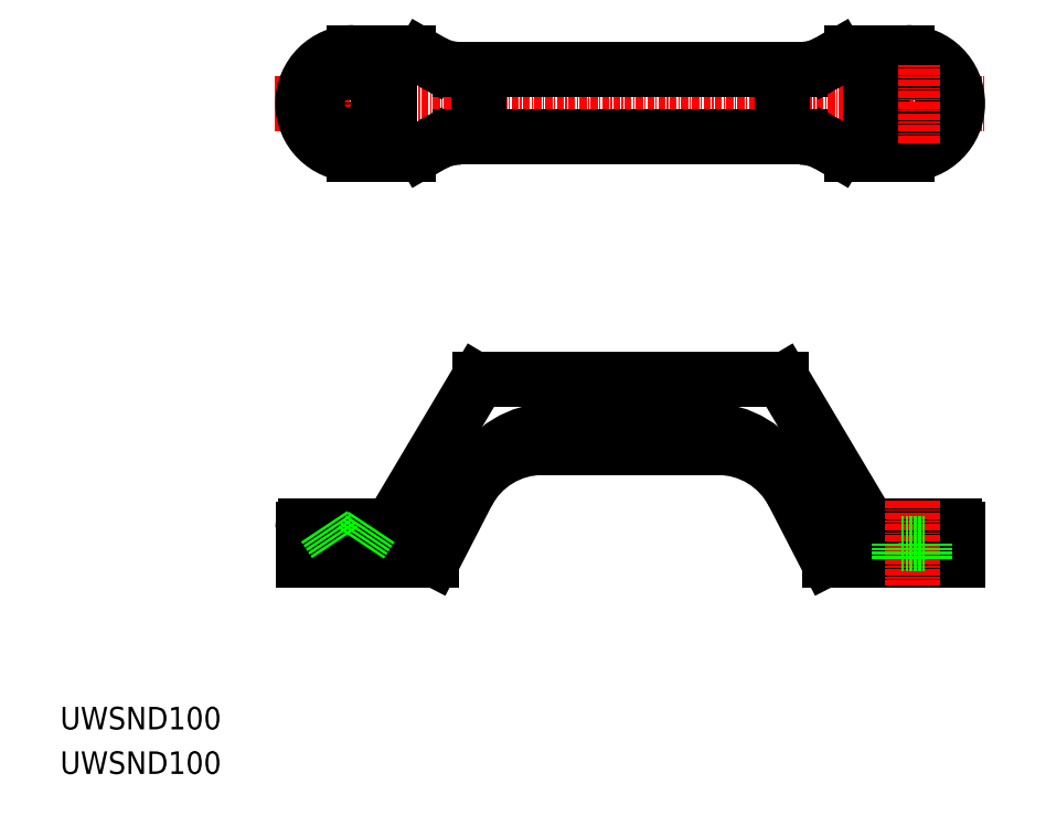
<metadata>
{"format":"dxf","ext":"dxf","renderer":"ezdxf+matplotlib","layout":"modelspace","background":"white","min_lineweight":24,"dpi":150}
</metadata>
<code>
0
SECTION
2
ENTITIES
0
TEXT
8
0
10
-9719
20
-679
30
0
40
4
1
UWSND100
0
TEXT
8
0
10
-9719
20
-671.1
30
0
40
4
1
UWSND100
0
LINE
8
0
10
-9670
20
-638.1
30
0
11
-9666
21
-638.1
31
0
0
LINE
8
0
10
-9666
20
-638.1
30
0
11
-9666
21
-641.1
31
0
0
LINE
8
0
10
-9670
20
-638.1
30
0
11
-9670
21
-641.1
31
0
0
LINE
8
CENTER
10
-9668
20
-630.6
30
0
11
-9668
21
-645.6
31
0
0
LINE
8
0
10
-9589
20
-629.2
30
0
11
-9583
21
-640.8
31
0
0
LINE
8
0
10
-9591
20
-609.3
30
0
11
-9576
21
-633.6
31
0
0
ARC
8
0
10
-9675
20
-635.6
30
0
40
0.5
50
90
51
180
0
ARC
8
0
10
-9653
20
-640.6
30
0
40
0.5
50
270
51
332.7
0
LINE
8
0
10
-9647
20
-629.2
30
0
11
-9653
21
-640.8
31
0
0
LINE
8
0
10
-9632
20
-618.1
30
0
11
-9604
21
-618.1
31
0
0
LINE
8
0
10
-9645
20
-609.3
30
0
11
-9659
21
-633.6
31
0
0
LINE
8
0
10
-9633
20
-621.1
30
0
11
-9602
21
-621.1
31
0
0
LINE
8
0
10
-9675
20
-635.1
30
0
11
-9662
21
-635.1
31
0
0
LINE
8
0
10
-9645
20
-609.1
30
0
11
-9591
21
-609.1
31
0
0
LINE
8
0
10
-9676
20
-641.1
30
0
11
-9653
21
-641.1
31
0
0
LINE
8
0
10
-9676
20
-635.6
30
0
11
-9676
21
-641.1
31
0
0
LINE
8
CENTER
10
-9668
20
-567.1
30
0
11
-9668
21
-553.1
31
0
0
LINE
8
0
10
-9569
20
-551.1
30
0
11
-9579
21
-551.1
31
0
0
LINE
8
0
10
-9579
20
-569.1
30
0
11
-9569
21
-569.1
31
0
0
LINE
8
CENTER
10
-9681
20
-560.1
30
0
11
-9555
21
-560.1
31
0
0
LINE
8
0
10
-9588
20
-566.1
30
0
11
-9648
21
-566.1
31
0
0
LINE
8
0
10
-9648
20
-554.1
30
0
11
-9588
21
-554.1
31
0
0
LINE
8
0
10
-9657
20
-569.1
30
0
11
-9667
21
-569.1
31
0
0
LINE
8
0
10
-9667
20
-551.1
30
0
11
-9657
21
-551.1
31
0
0
LINE
8
0
10
-9655
20
-551.7
30
0
11
-9653
21
-552.7
31
0
0
LINE
8
0
10
-9655
20
-568.4
30
0
11
-9653
21
-567.4
31
0
0
LINE
8
0
10
-9581
20
-568.4
30
0
11
-9583
21
-567.4
31
0
0
LINE
8
0
10
-9581
20
-551.7
30
0
11
-9583
21
-552.7
31
0
0
ARC
8
0
10
-9648
20
-544.1
30
0
40
10
50
240
51
270
0
ARC
8
0
10
-9648
20
-576.1
30
0
40
10
50
90
51
120
0
ARC
8
0
10
-9588
20
-576.1
30
0
40
10
50
60
51
90
0
ARC
8
0
10
-9588
20
-544.1
30
0
40
10
50
270
51
300
0
ARC
8
0
10
-9657
20
-556.1
30
0
40
5
50
60
51
90
0
ARC
8
0
10
-9657
20
-564.1
30
0
40
5
50
270
51
300
0
ARC
8
0
10
-9579
20
-556.1
30
0
40
5
50
90
51
120
0
ARC
8
0
10
-9579
20
-564.1
30
0
40
5
50
240
51
270
0
LINE
8
0
10
-9645
20
-566.1
30
0
11
-9645
21
-554.1
31
0
0
ARC
8
0
10
-9667
20
-560.1
30
0
40
9
50
90
51
270
0
ARC
8
0
10
-9569
20
-560.1
30
0
40
9
50
270
51
90
0
CIRCLE
8
0
10
-9668
20
-560.1
30
0
40
2.25
0
CIRCLE
8
0
10
-9668
20
-560.1
30
0
40
4.25
0
CIRCLE
8
0
10
-9568
20
-560.1
30
0
40
4.25
0
CIRCLE
8
0
10
-9568
20
-560.1
30
0
40
2.25
0
LINE
8
CENTER
10
-9568
20
-567.1
30
0
11
-9568
21
-553.1
31
0
0
ARC
8
0
10
-9662
20
-632.1
30
0
40
3
50
270
51
329.3
0
LINE
8
0
10
-9672
20
-635.1
30
0
11
-9670
21
-638.1
31
0
0
LINE
8
0
10
-9666
20
-638.1
30
0
11
-9664
21
-635.1
31
0
0
LINE
8
0
10
-9570
20
-638.1
30
0
11
-9572
21
-635.1
31
0
0
LINE
8
0
10
-9564
20
-635.1
30
0
11
-9566
21
-638.1
31
0
0
ARC
8
0
10
-9574
20
-632.1
30
0
40
3
50
210.7
51
270
0
LINE
8
0
10
-9560
20
-635.6
30
0
11
-9560
21
-641.1
31
0
0
LINE
8
0
10
-9560
20
-641.1
30
0
11
-9583
21
-641.1
31
0
0
LINE
8
0
10
-9560
20
-635.1
30
0
11
-9574
21
-635.1
31
0
0
ARC
8
0
10
-9583
20
-640.6
30
0
40
0.5
50
207.3
51
270
0
ARC
8
0
10
-9560
20
-635.6
30
0
40
0.5
50
7e-15
51
90
0
LINE
8
CENTER
10
-9568
20
-630.6
30
0
11
-9568
21
-645.6
31
0
0
LINE
8
0
10
-9566
20
-638.1
30
0
11
-9566
21
-641.1
31
0
0
LINE
8
0
10
-9570
20
-638.1
30
0
11
-9570
21
-641.1
31
0
0
LINE
8
0
10
-9566
20
-638.1
30
0
11
-9570
21
-638.1
31
0
0
ARC
8
0
10
-9645
20
-609.6
30
0
40
0.5
50
90
51
149.3
0
ARC
8
0
10
-9591
20
-609.6
30
0
40
0.5
50
30.74
51
90
0
ARC
8
0
10
-9633
20
-636.1
30
0
40
15
50
90
51
152.7
0
ARC
8
0
10
-9602
20
-636.1
30
0
40
15
50
27.26
51
90
0
ARC
8
0
10
-9632
20
-633.1
30
0
40
15
50
90
51
152.7
0
ARC
8
0
10
-9604
20
-633.1
30
0
40
15
50
27.26
51
90
0
LINE
8
0
10
-9591
20
-566.1
30
0
11
-9591
21
-554.1
31
0
0
LINE
8
0
10
-9575
20
-552.1
30
0
11
-9575
21
-568.1
31
0
0
LINE
8
0
10
-9661
20
-552.1
30
0
11
-9661
21
-568.1
31
0
0
ENDSEC
0
EOF

</code>
